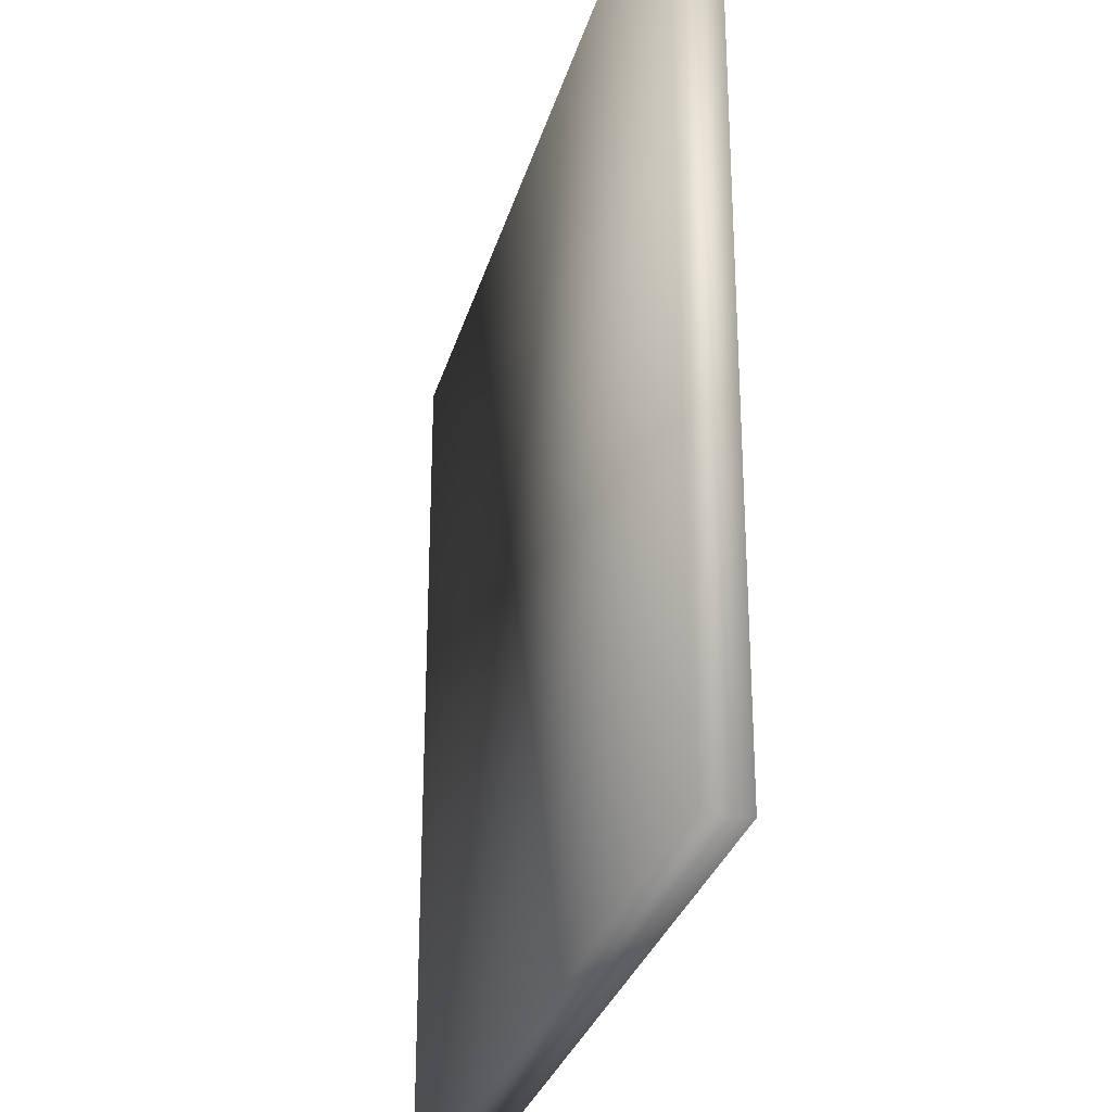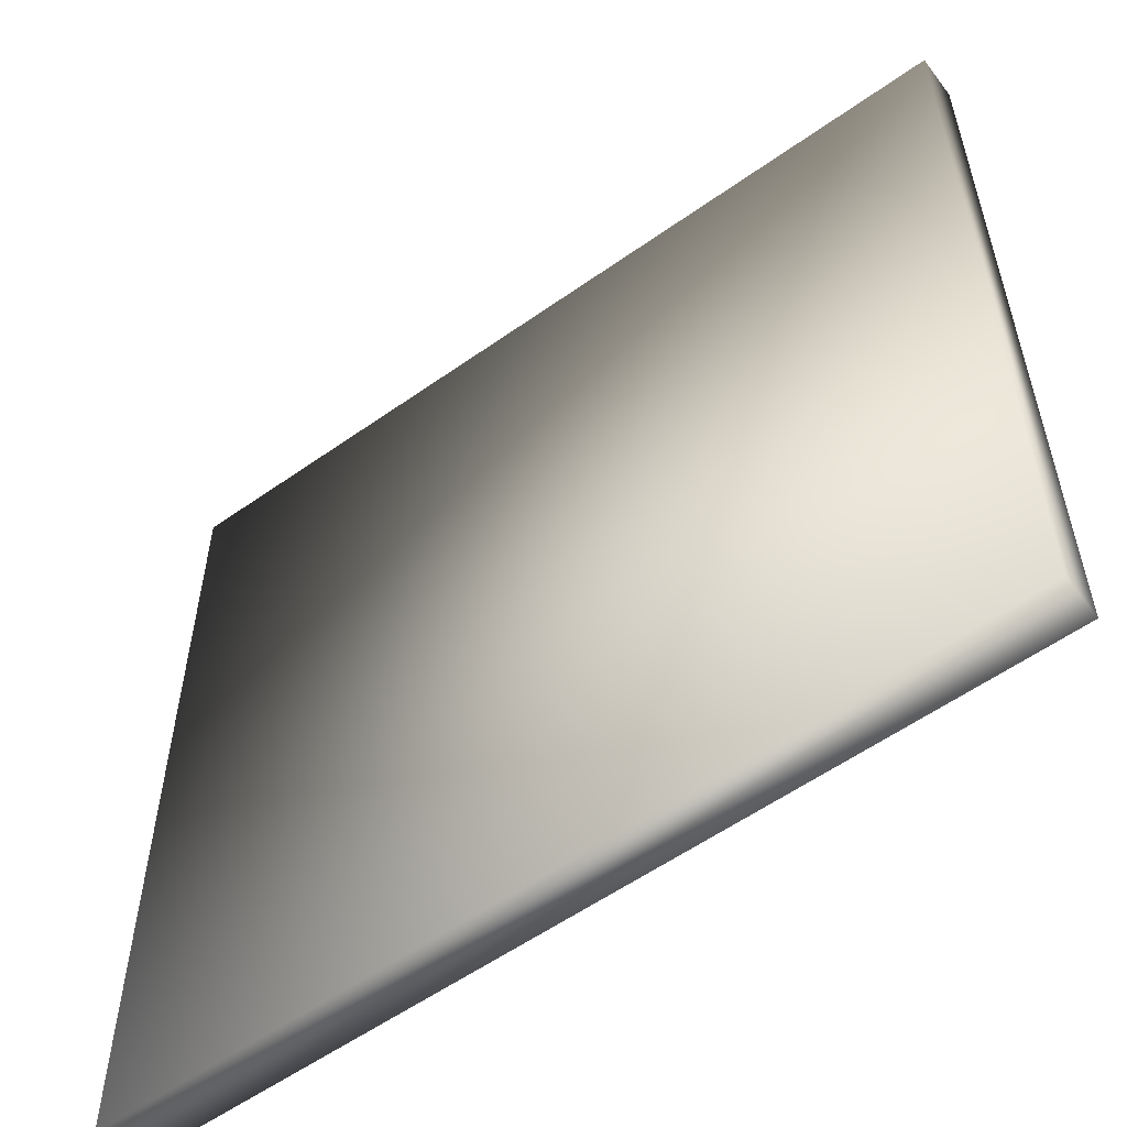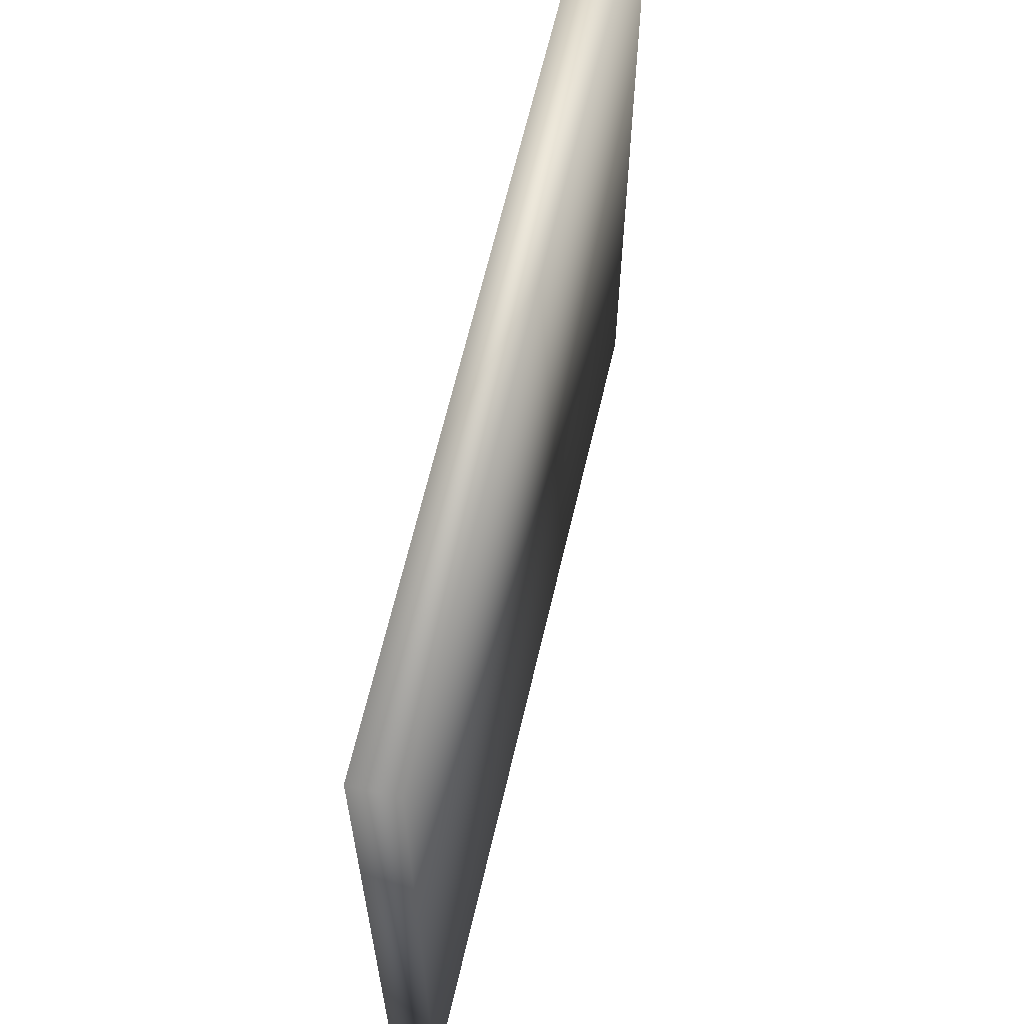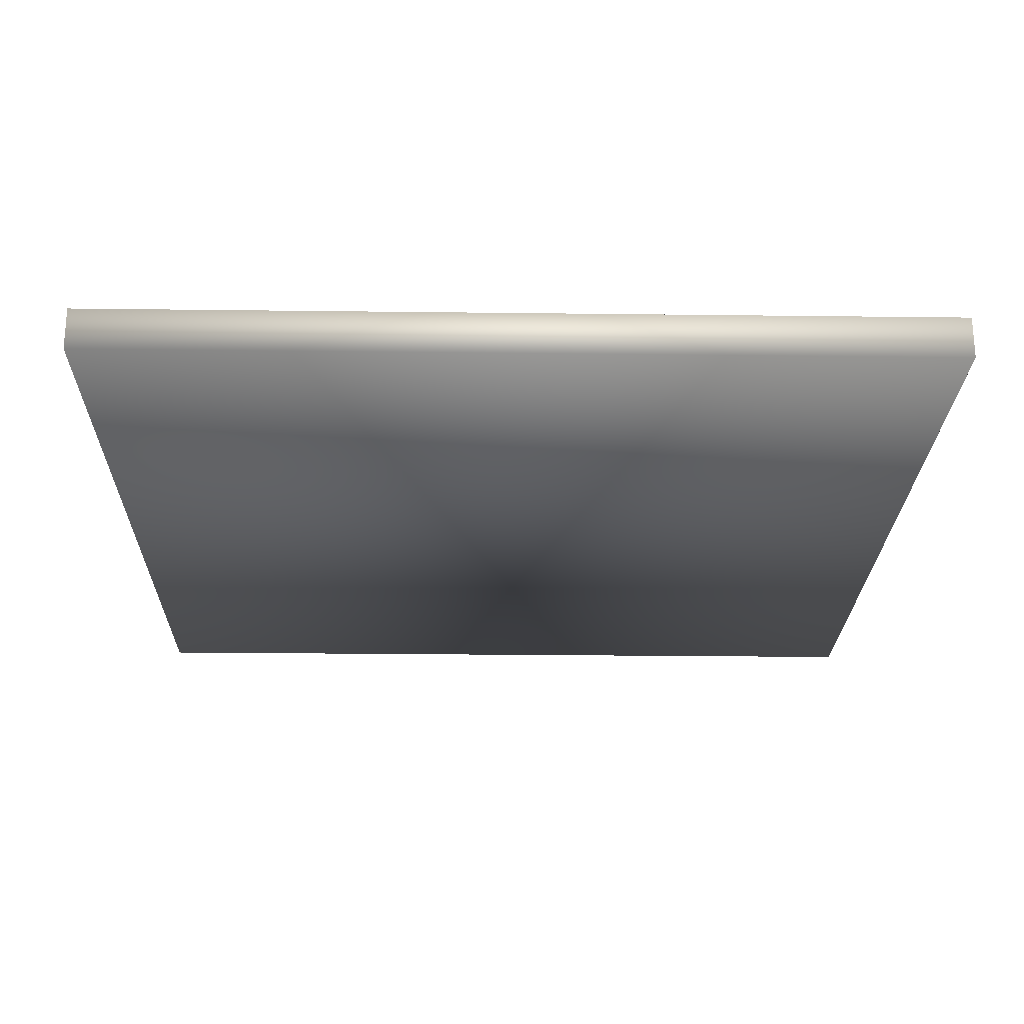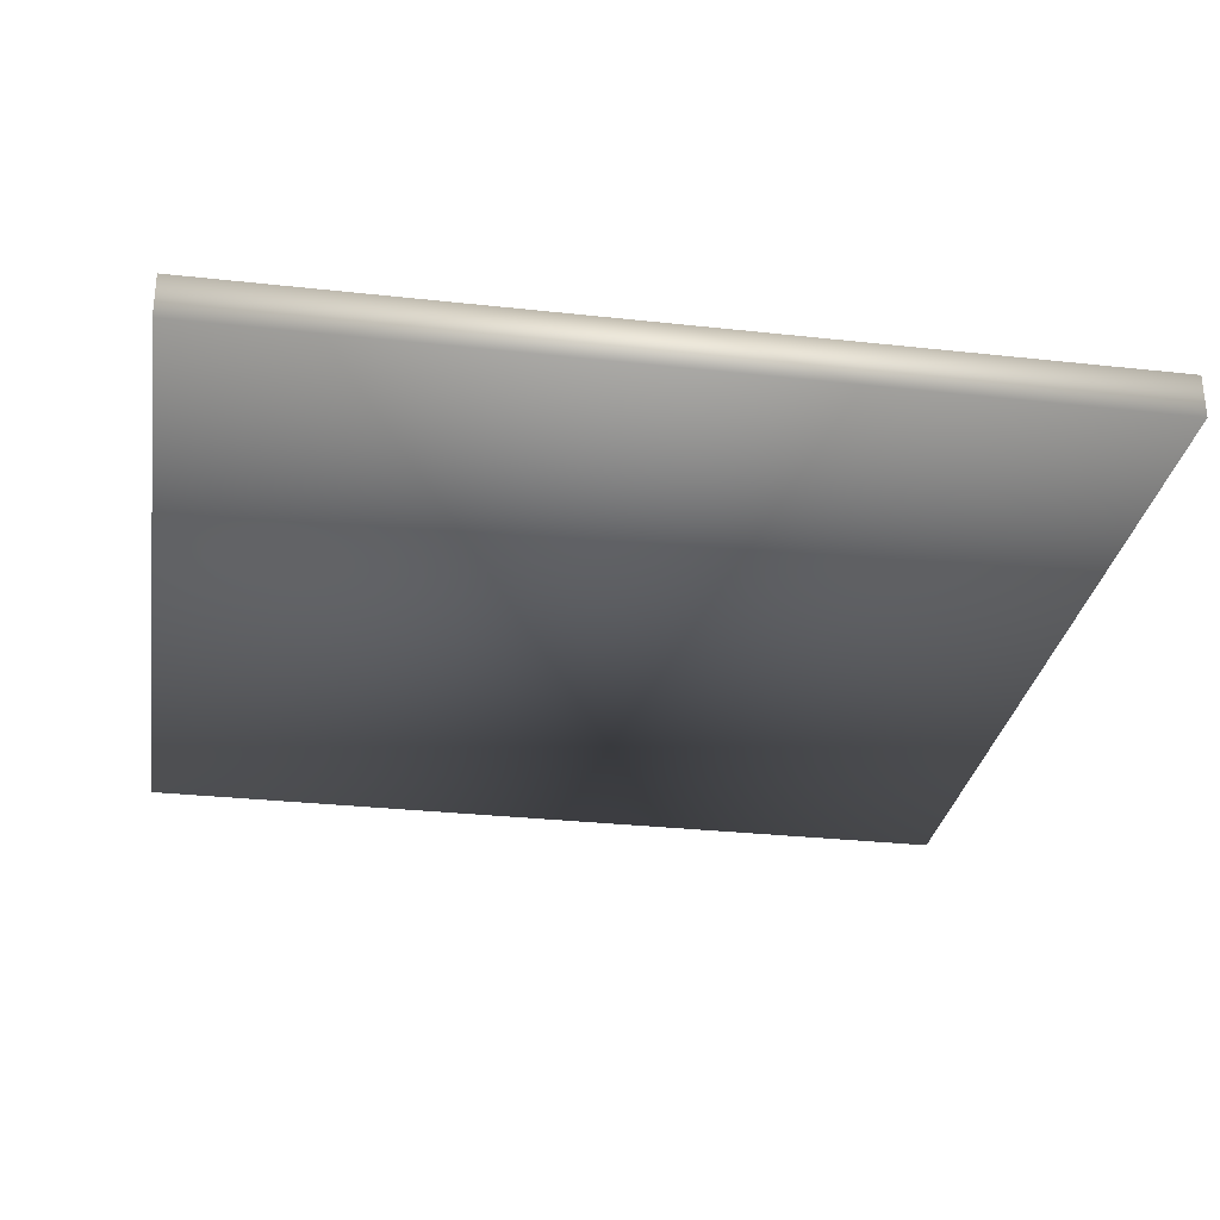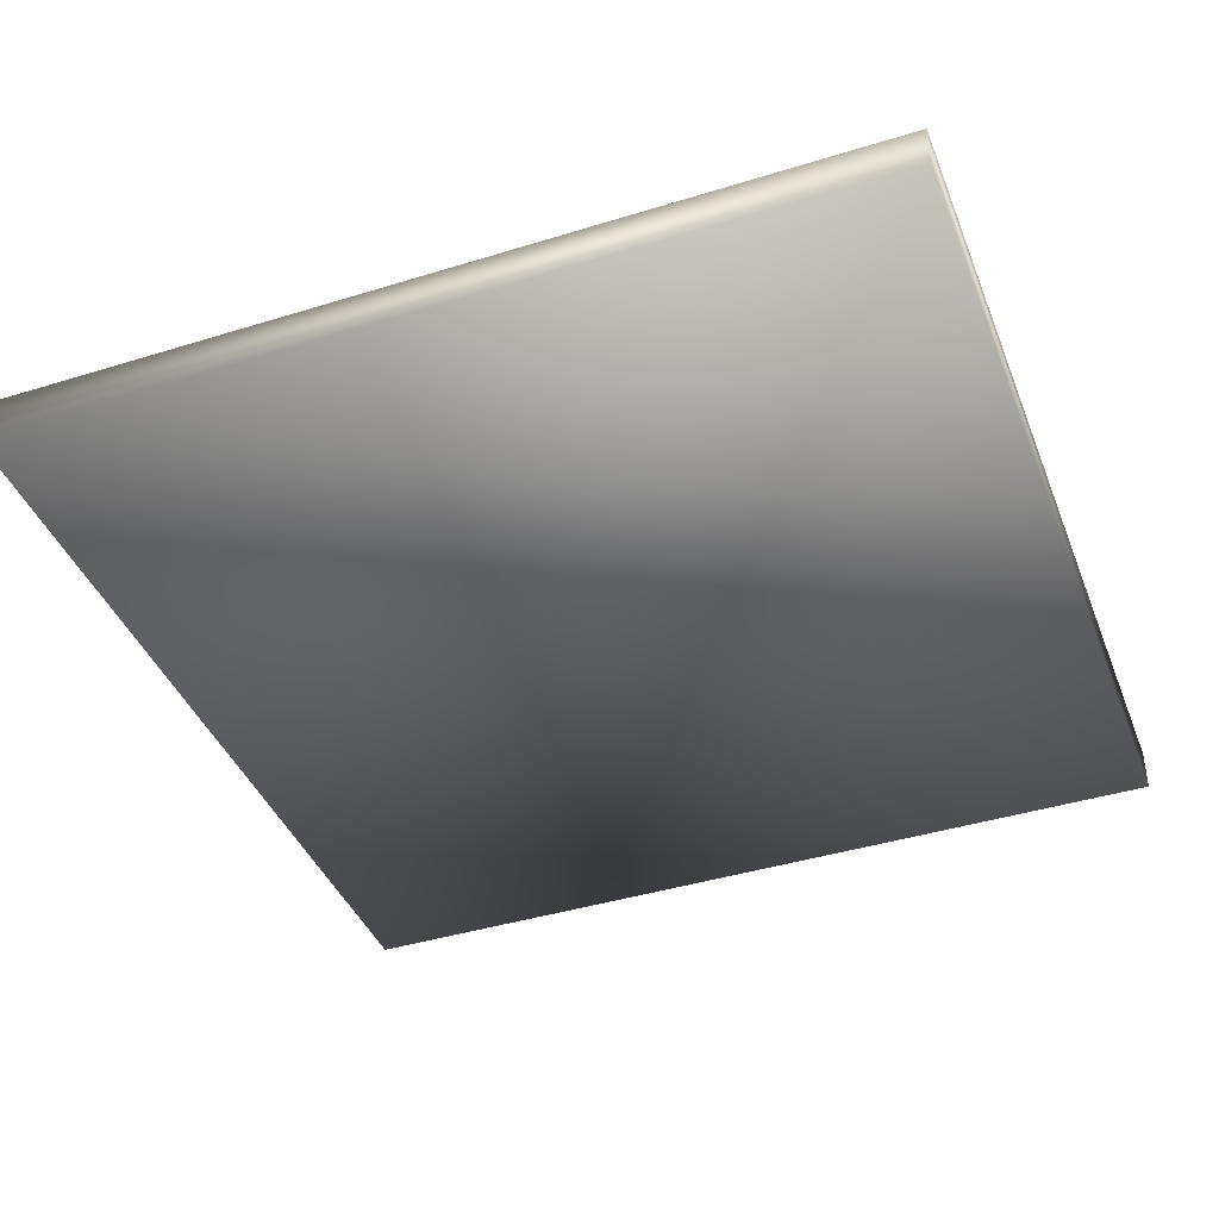
<metadata>
{"format":"obj","ext":"obj","renderer":"f3d","projection":"perspective","resolution":1024,"background":"white","views":[{"elev":-29.7,"azim":75.2,"up":"+Z"},{"elev":-56.7,"azim":-143.5,"up":"+Z"},{"elev":65.0,"azim":103.2,"up":"+Z"},{"elev":-23.2,"azim":88.8,"up":"+Y"},{"elev":-29.9,"azim":-99.2,"up":"+Y"},{"elev":-41.2,"azim":20.6,"up":"+Y"}]}
</metadata>
<code>
o Terrain
v -0.5 -0.05 -0.5
v 0.5 -0.05 -0.5
v -0.5 -0.05 0.5
v 0.5 -0.05 0.5
v -0.5 0 -0.5
v 0.5 0 -0.5
v -0.5 0 0.5
v 0.5 0 0.5
f 2 3 1
f 7 6 5
f 3 5 1
f 1 6 2
f 2 8 4
f 4 7 3
f 2 4 3
f 7 8 6
f 3 7 5
f 1 5 6
f 2 6 8
f 4 8 7

</code>
